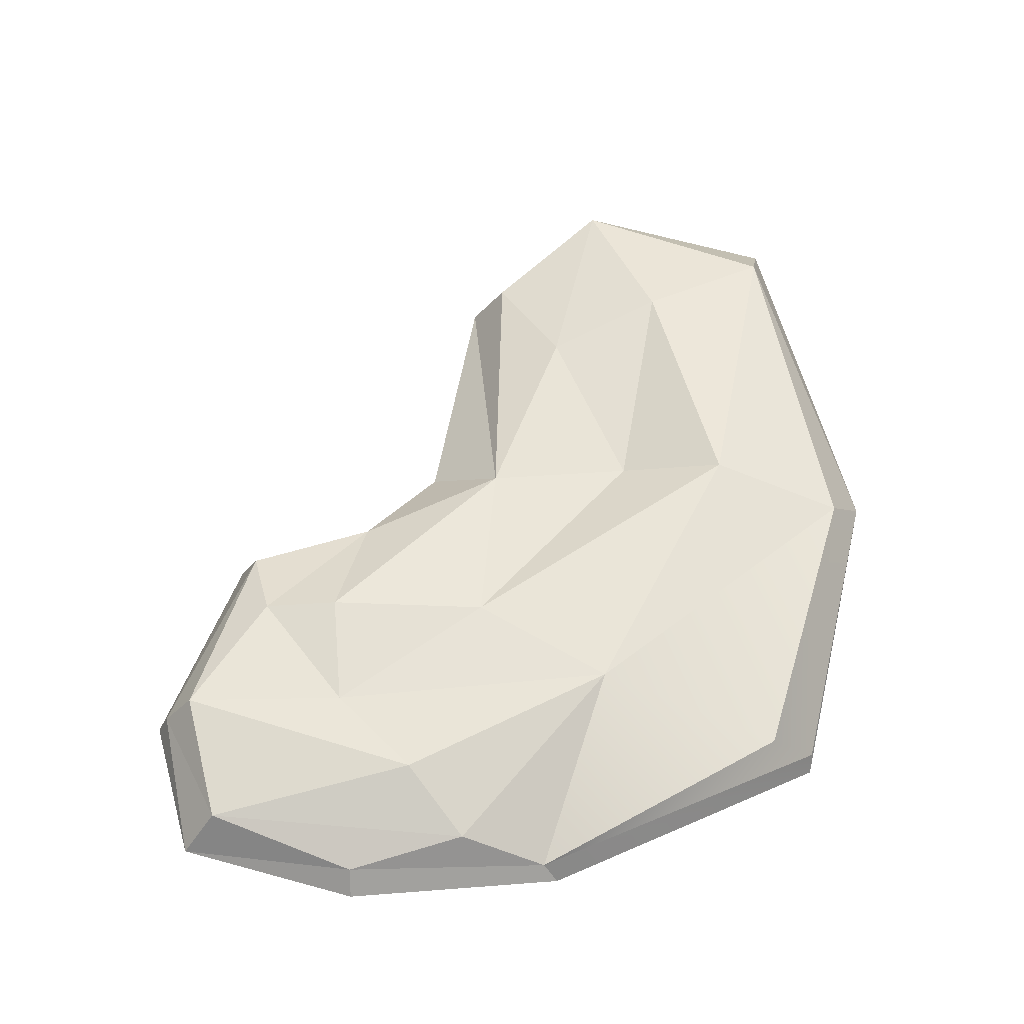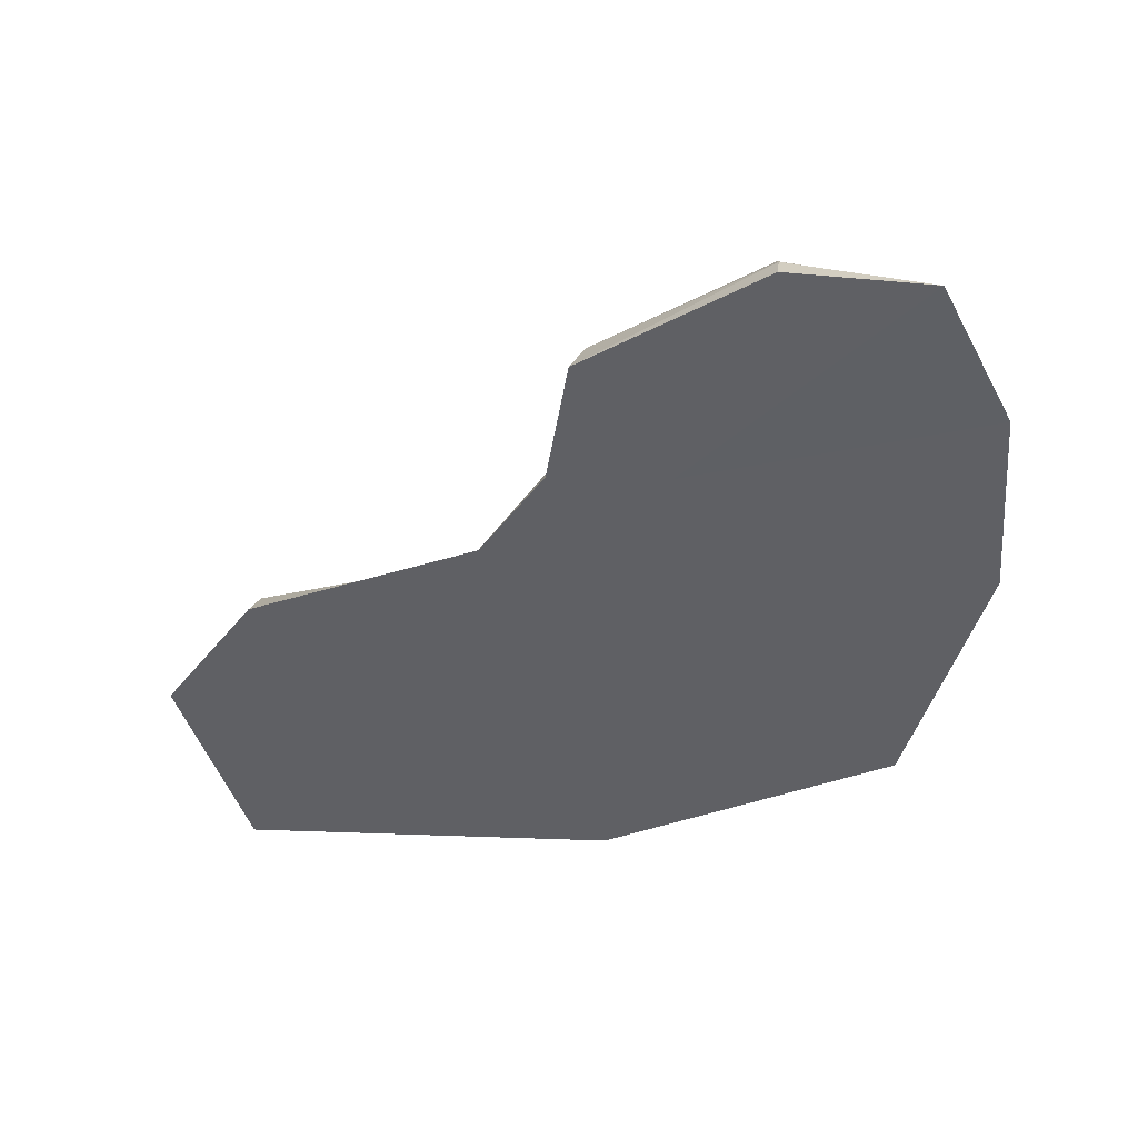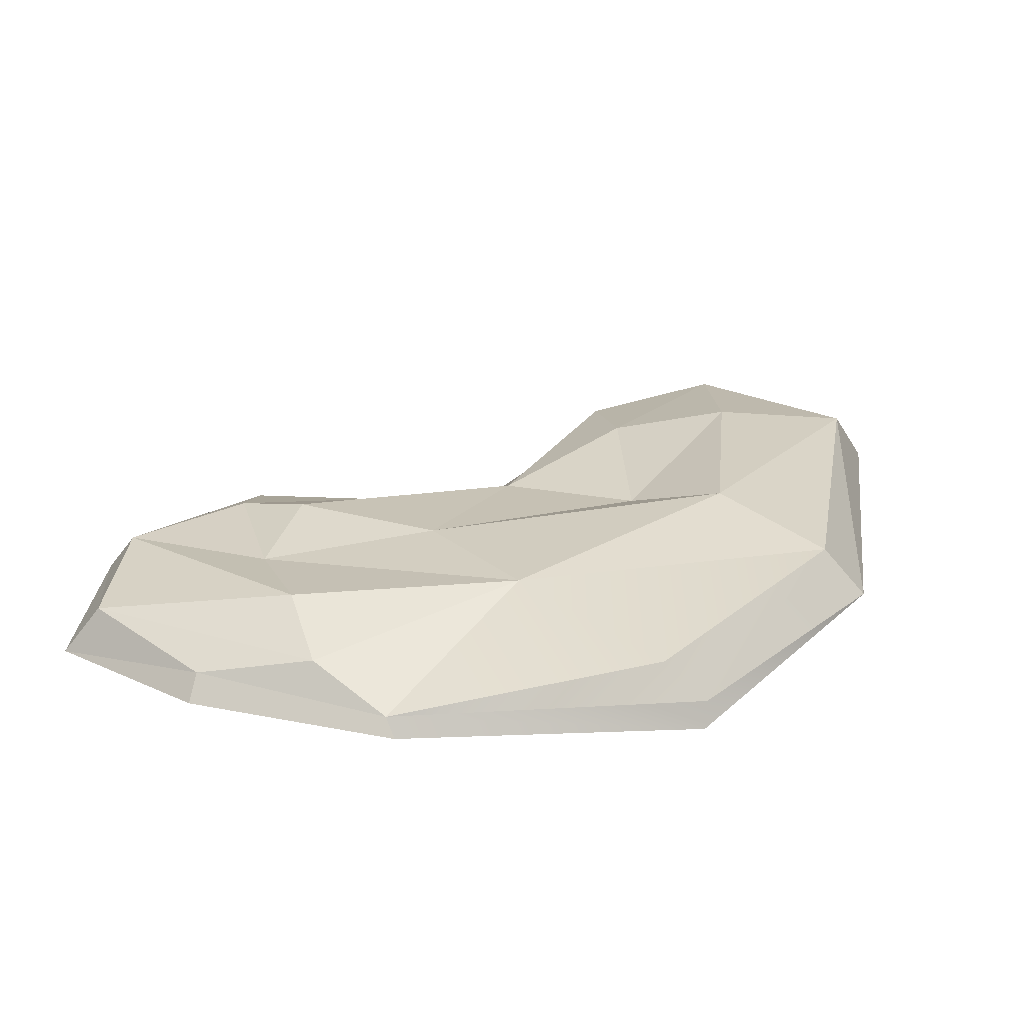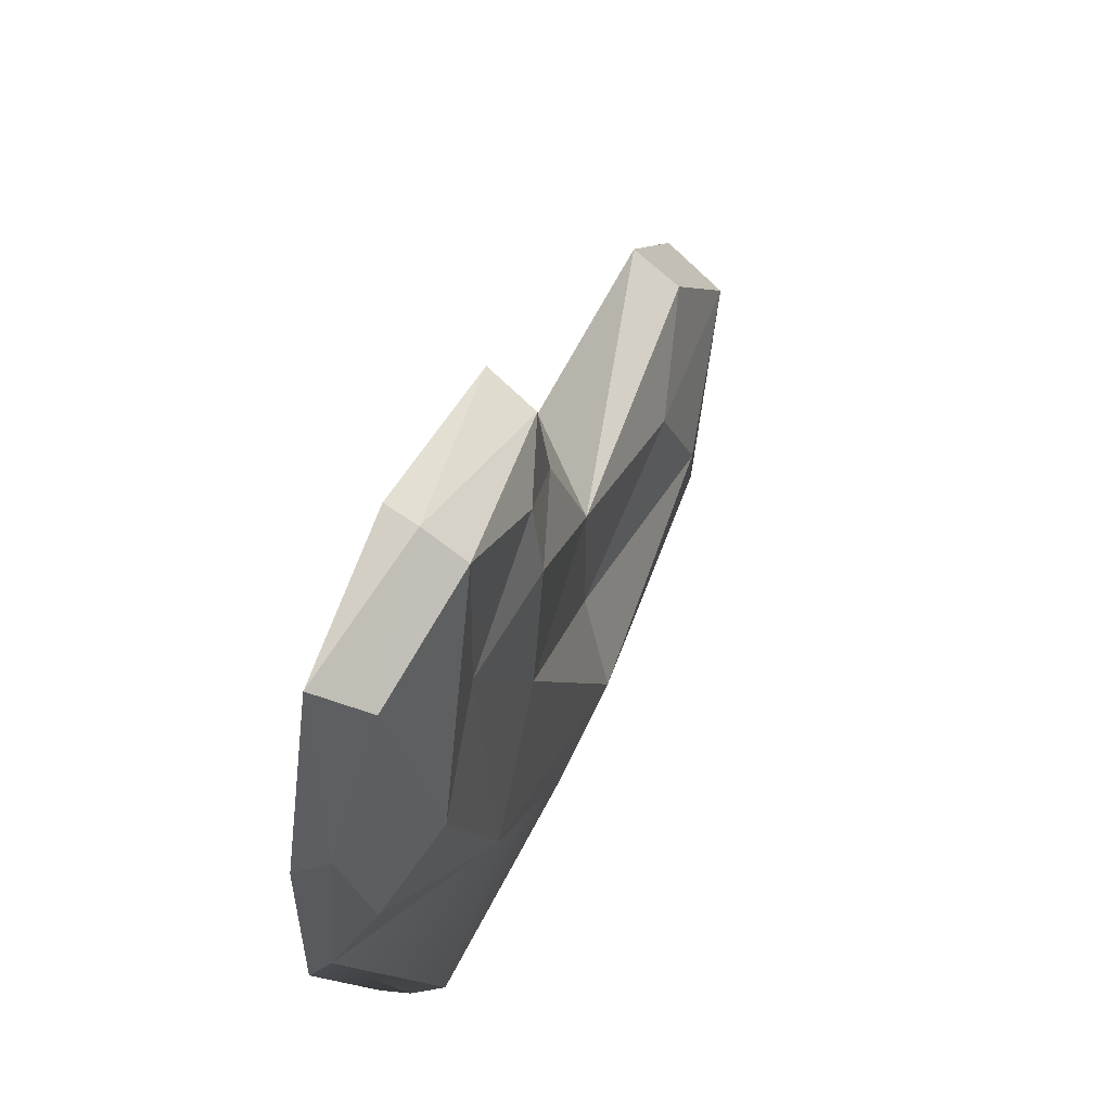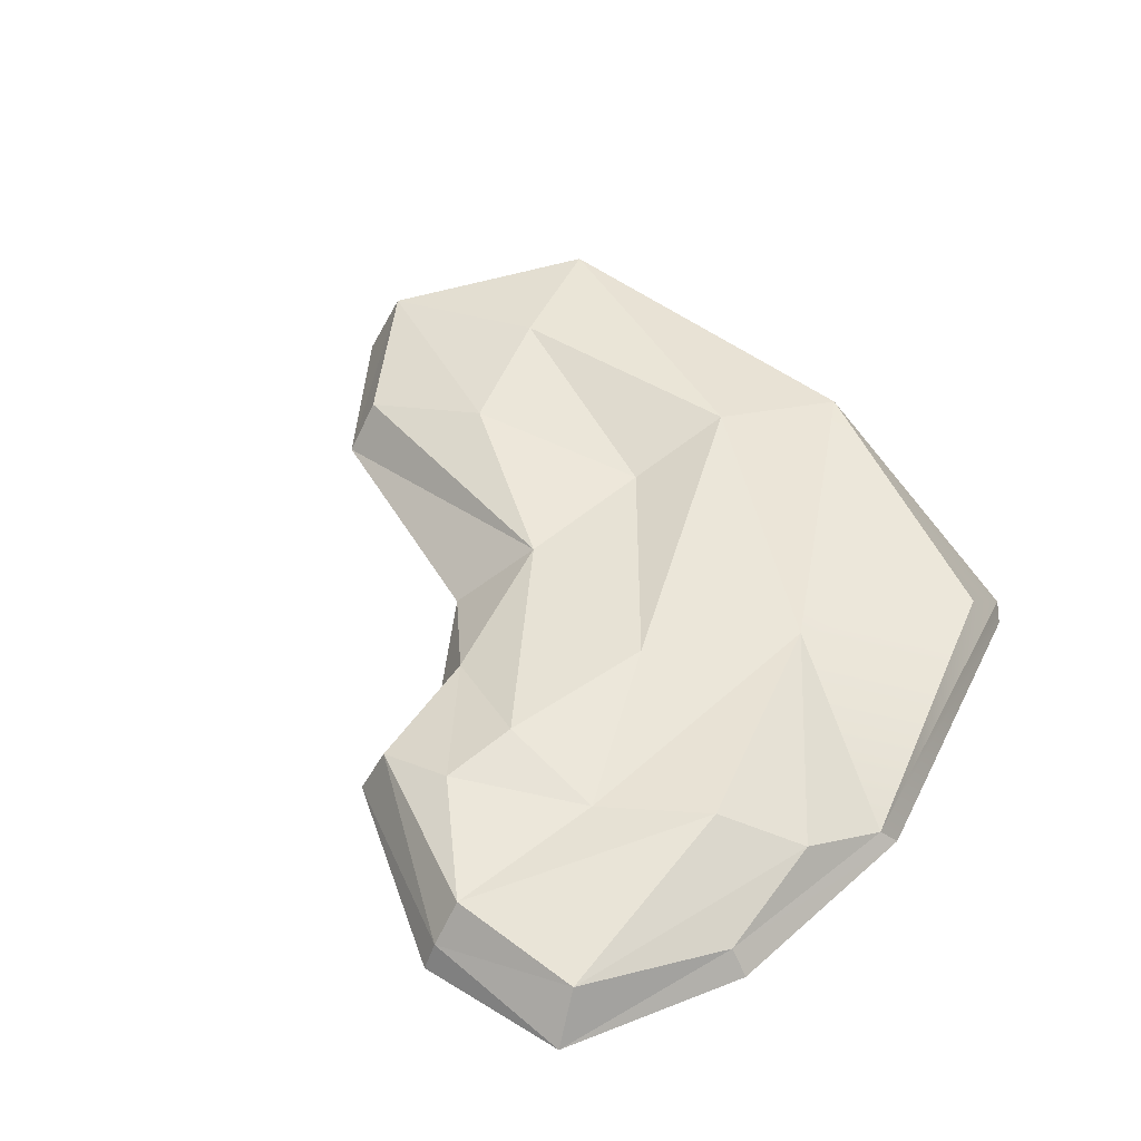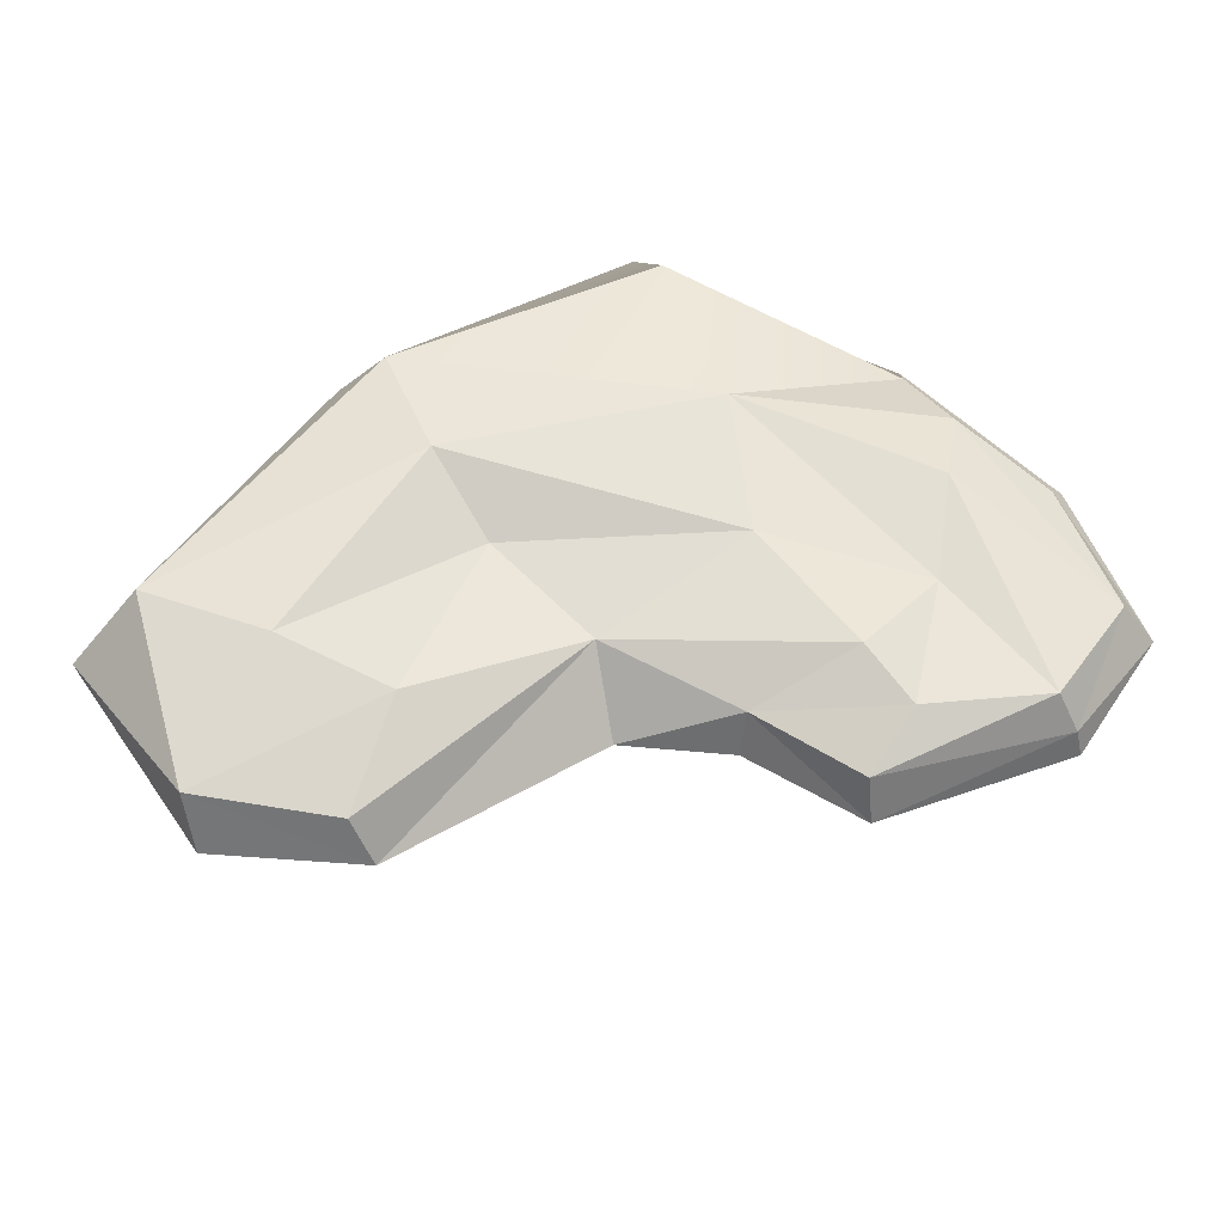
<metadata>
{"format":"obj","ext":"obj","renderer":"f3d","projection":"perspective","resolution":1024,"background":"white","views":[{"elev":56.3,"azim":85.4,"up":"+Y"},{"elev":-43.9,"azim":5.6,"up":"+Y"},{"elev":24.7,"azim":106.8,"up":"+Y"},{"elev":59.7,"azim":110.9,"up":"+Z"},{"elev":48.5,"azim":45.7,"up":"+Y"},{"elev":60.0,"azim":-44.7,"up":"+Y"}]}
</metadata>
<code>
v 37.33 21.97 86.96
v 75.25 26.12 -24.92
v 0.5306 -0.2288 -126.3
v 70.68 8.255 122.6
v -11.84 18.32 4.972
v -4.131 28.89 -73.87
v 130.1 7.729 63.04
v -122.8 -0.4457 -107.3
v -80.67 28.09 -59.17
v -98.62 23.26 -100.7
v -25.67 -1.288 26.52
v -101.8 -0.6128 6.313
v 115.4 -0.8762 117.1
v 9.468 -0.6681 97.64
v 70.68 20.2 113.3
v 110.3 13.86 106.5
v 45.43 24.94 14.27
v -11.28 18.56 -41.1
v 11.87 20.25 -113.4
v 4.329 13.9 51.8
v 39.95 25.77 63.64
v 74.06 20.68 63.51
v 131.7 3.447 0.1097
v 102.7 24.58 41.82
v -136.1 -0.4457 -32.84
v -66.18 22.7 -21.86
v 13.71 14.23 91.35
v 124.7 15.04 26.13
v -101.4 14.09 -4.401
v -131.1 18.92 -42.19
v -1.717 -0.9779 55.23
v 36.35 -1.123 50.88
v 135.4 -1.496 -3.886
v 136.1 0 63.39
v 69.94 -0.7514 126.3
v 100.6 18.68 -78.57
v 101.2 7.54 -92.33
v 103.4 -0.956 -92.4
f 4 35 13
f 4 13 16
f 7 16 13
f 1 20 27
f 20 14 27
f 4 27 14
f 27 15 1
f 4 15 27
f 4 16 15
f 24 15 16
f 2 6 17
f 17 6 18
f 17 18 5
f 5 21 17
f 22 17 21
f 2 19 6
f 1 21 20
f 5 20 21
f 2 17 22
f 15 22 1
f 22 21 1
f 19 36 37 3
f 19 2 36
f 23 28 7
f 7 28 16
f 23 2 28
f 16 28 24
f 24 28 2
f 22 15 24
f 2 22 24
f 35 32 13
f 33 34 32 11 12
f 3 37 38
f 7 33 23
f 19 3 10
f 10 3 8
f 3 12 25
f 3 25 8
f 5 18 26
f 9 18 6
f 30 26 9
f 9 26 18
f 6 10 9
f 19 10 6
f 29 26 30
f 5 26 29
f 20 5 11
f 14 20 31
f 30 9 10
f 8 30 10
f 25 30 8
f 25 12 30
f 29 30 12
f 11 5 12
f 29 12 5
f 31 20 11
f 11 32 31
f 3 38 12
f 7 34 33
f 7 13 34
f 32 34 13
f 4 14 35
f 31 32 35 14
f 36 2 23
f 37 36 23
f 38 37 23 33
f 12 38 33

</code>
